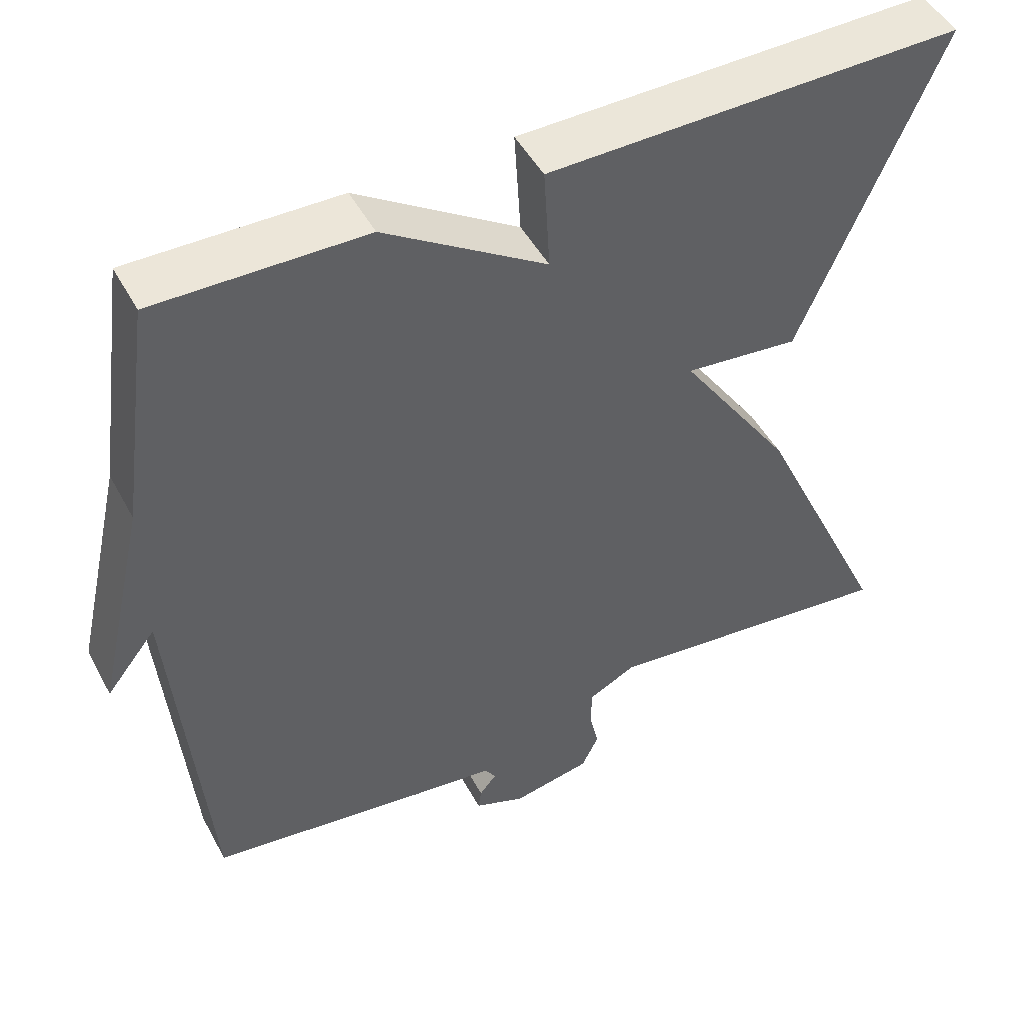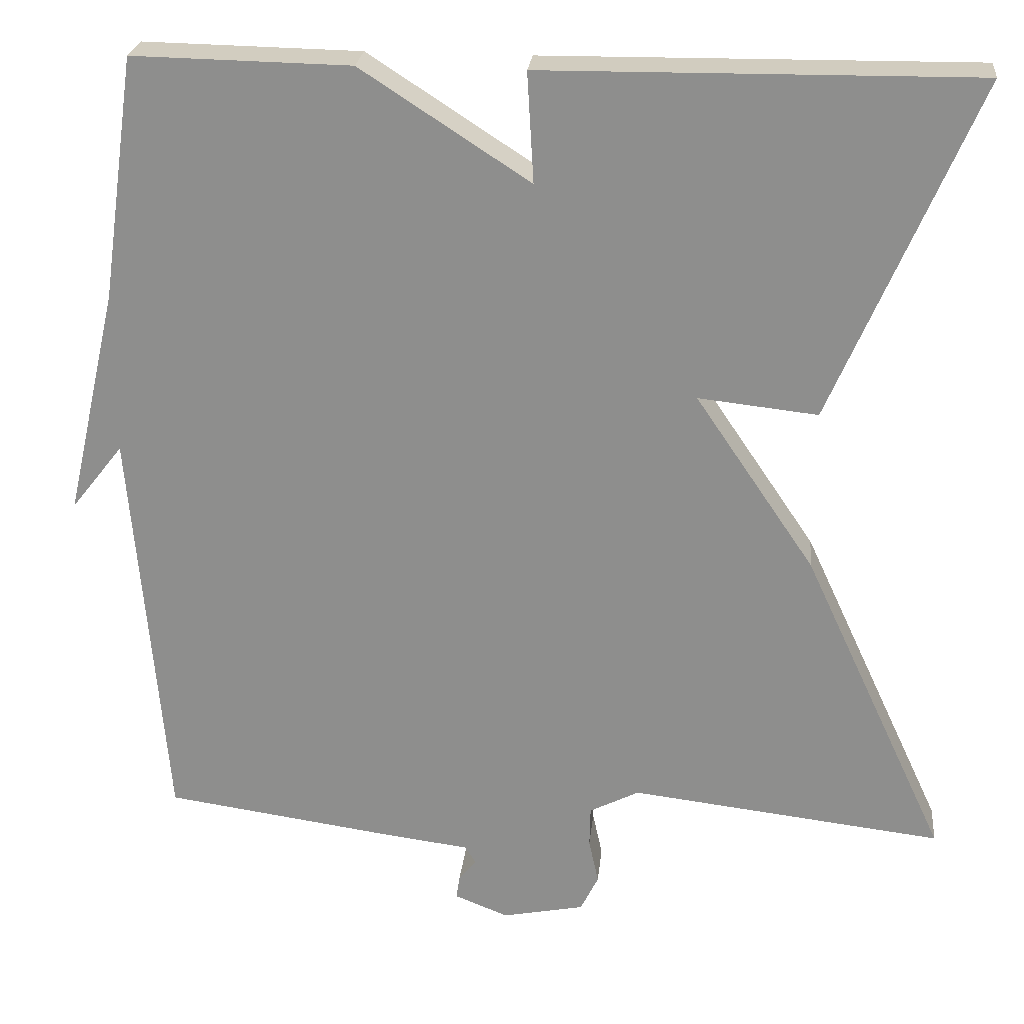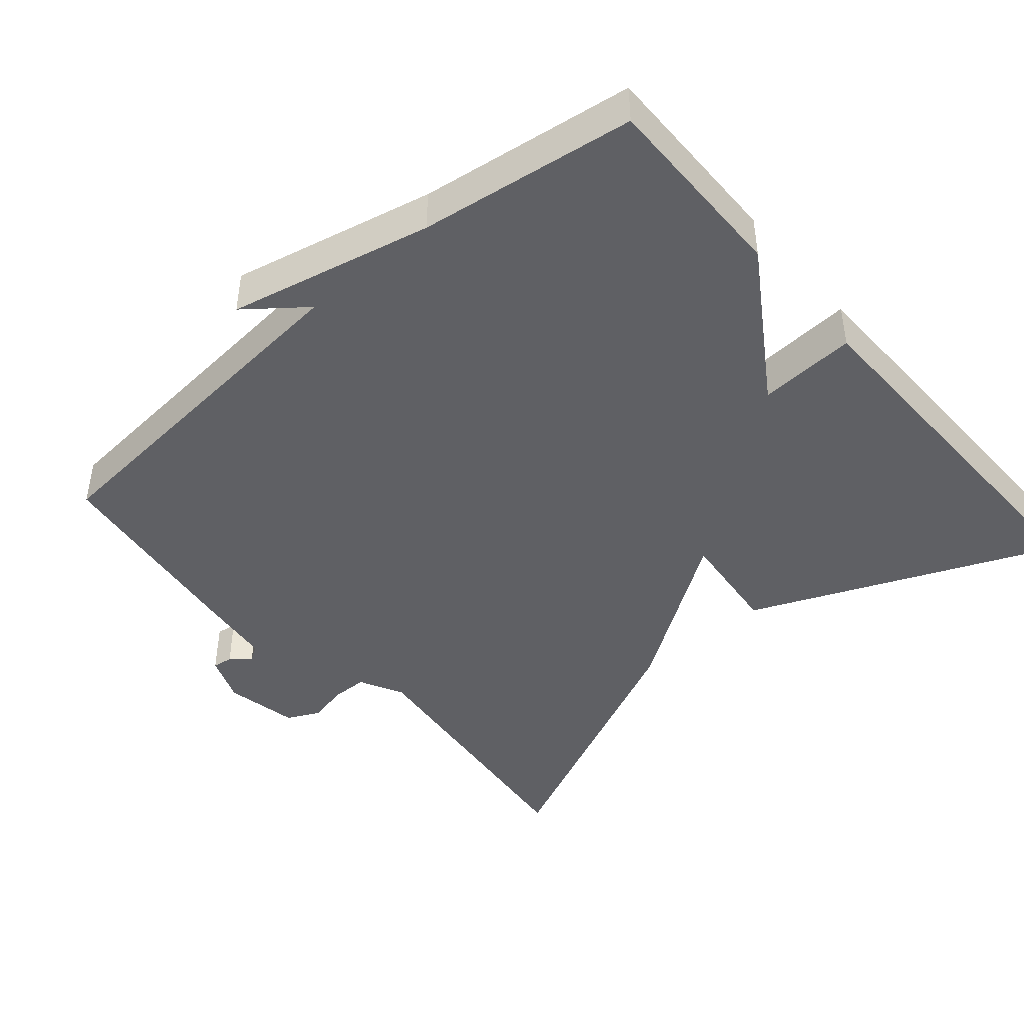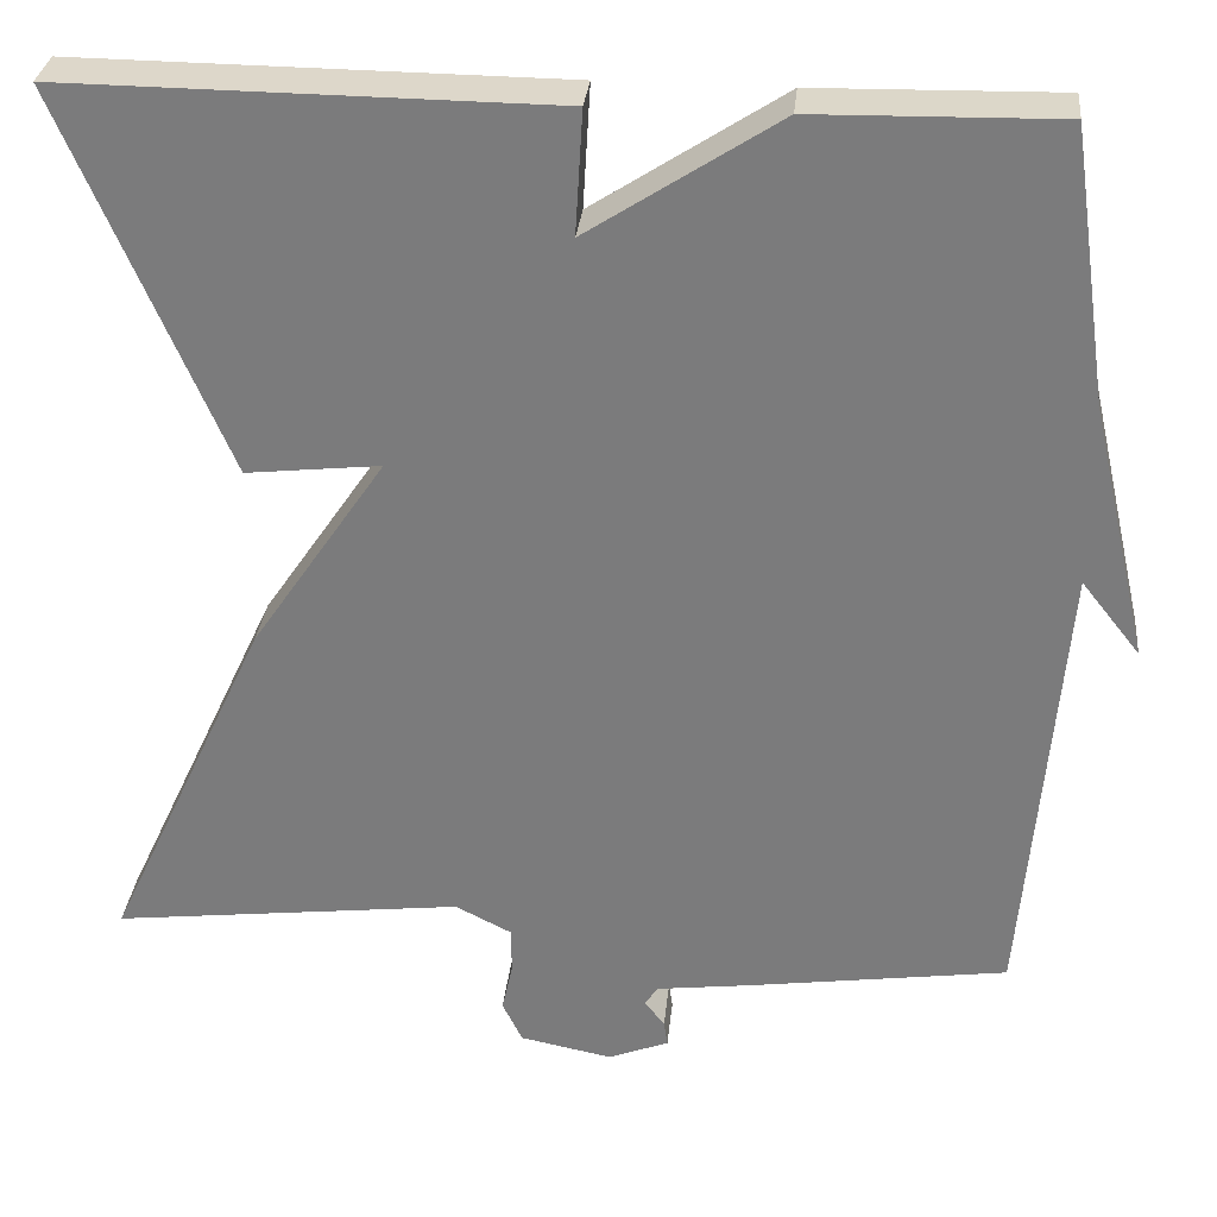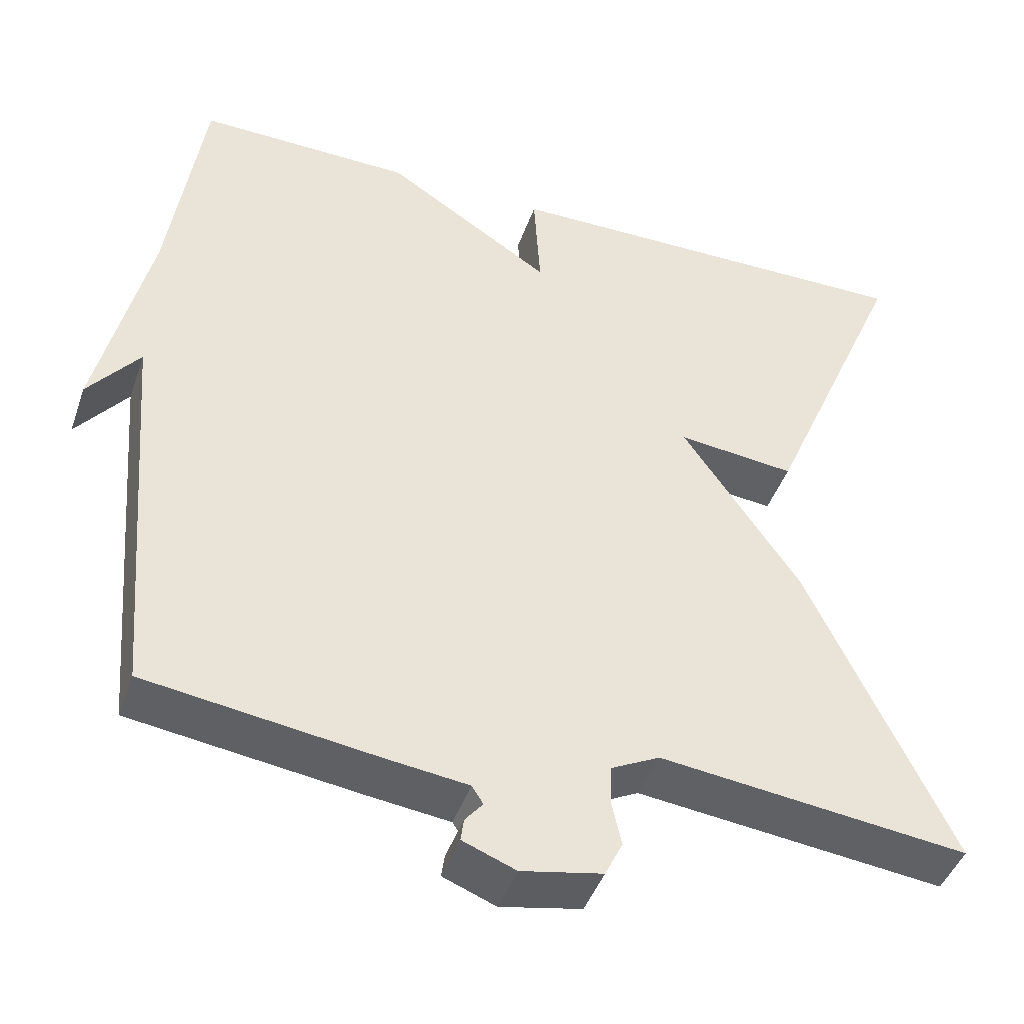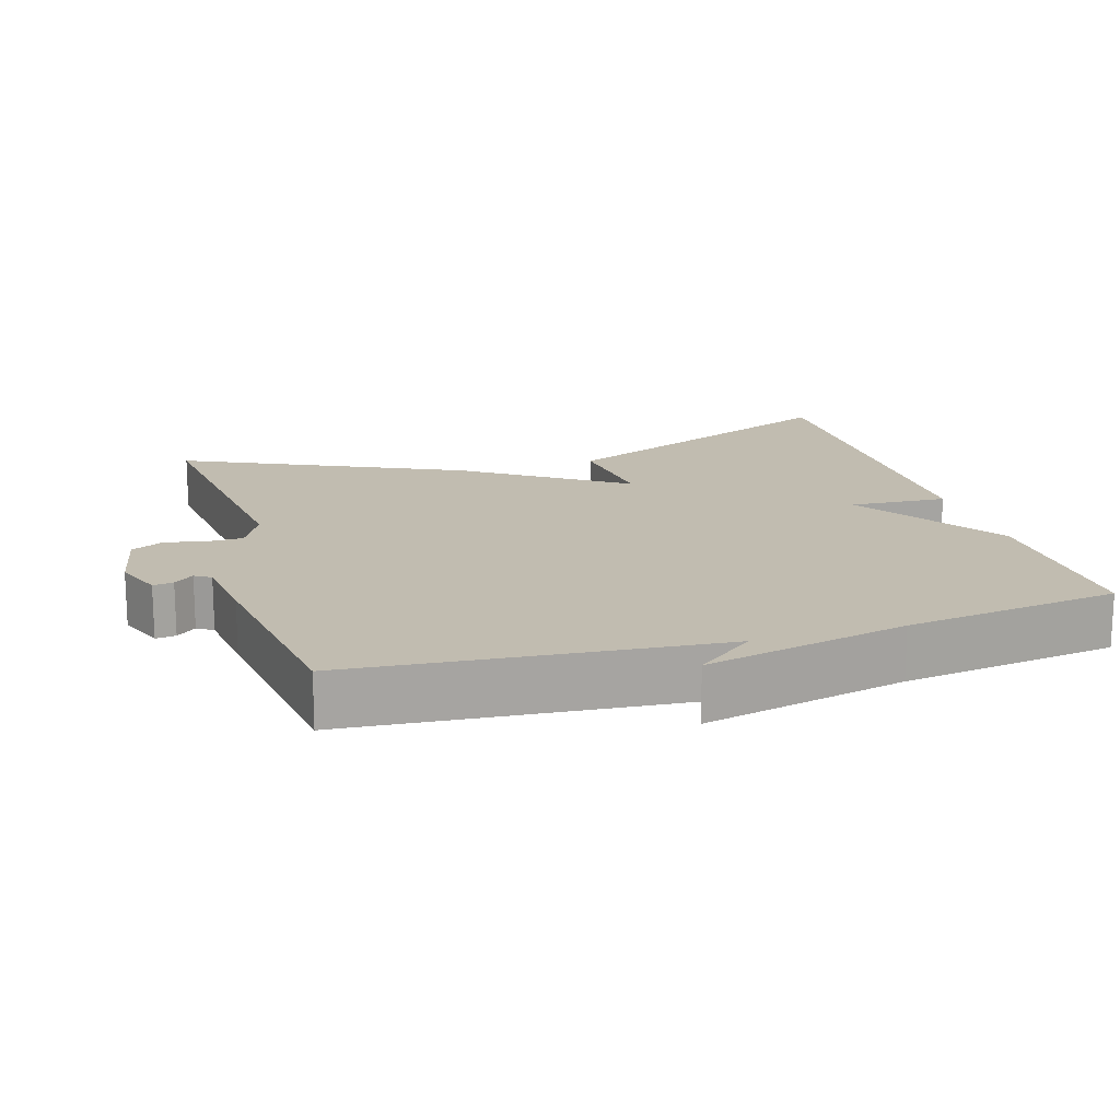
<metadata>
{"format":"obj","ext":"obj","renderer":"f3d","projection":"perspective","resolution":1024,"background":"white","views":[{"elev":48.5,"azim":-27.4,"up":"+Z"},{"elev":24.3,"azim":5.9,"up":"+Z"},{"elev":-44.3,"azim":-49.1,"up":"+Y"},{"elev":30.7,"azim":-174.3,"up":"+Z"},{"elev":-44.4,"azim":-18.7,"up":"+Z"},{"elev":16.6,"azim":-106.8,"up":"+Y"}]}
</metadata>
<code>
v -0.5 0.07 -0.5
v -0.542 0.07 0.002
v -0.606 0.07 -0.079
v -0.542 0.07 0.202
v -0.5 0.07 0.5
v -0.232 0.07 0.495
v -0.024 0.07 0.36
v -0.032 0.07 0.495
v 0.5 0.07 0.5
v 0.322 0.07 0.083
v 0.175 0.07 0.099
v 0.322 0.07 -0.117
v 0.5 0.07 -0.5
v 0.115 0.07 -0.455
v 0.054 0.07 -0.486
v 0.053 0.07 -0.536
v 0.065 0.07 -0.591
v 0.043 0.07 -0.636
v -0.058 0.07 -0.656
v -0.124 0.07 -0.63
v -0.12 0.07 -0.602
v -0.098 0.07 -0.575
v -0.112 0.07 -0.553
v -0.216 0.07 -0.54
v -0.5 0 -0.5
v -0.542 0 0.002
v -0.606 0 -0.079
v -0.542 0 0.202
v -0.5 0 0.5
v -0.232 0 0.495
v -0.024 0 0.36
v -0.032 0 0.495
v 0.5 0 0.5
v 0.322 0 0.083
v 0.175 0 0.099
v 0.322 0 -0.117
v 0.5 0 -0.5
v 0.115 0 -0.455
v 0.054 0 -0.486
v 0.053 0 -0.536
v 0.065 0 -0.591
v 0.043 0 -0.636
v -0.058 0 -0.656
v -0.124 0 -0.63
v -0.12 0 -0.602
v -0.098 0 -0.575
v -0.112 0 -0.553
v -0.216 0 -0.54
f 23 24 1 2
f 20 21 22
f 19 20 22
f 18 19 22
f 17 18 22
f 16 17 22
f 15 16 22 23
f 14 15 23 2
f 13 14 2
f 12 13 2
f 11 12 2
f 9 10 11
f 8 9 11
f 7 8 11
f 7 11 2
f 6 7 2
f 5 6 2
f 4 5 2
f 2 3 4
f 26 25 48 47
f 46 45 44
f 46 44 43
f 46 43 42
f 46 42 41
f 46 41 40
f 47 46 40 39
f 26 47 39 38
f 26 38 37
f 26 37 36
f 26 36 35
f 35 34 33
f 35 33 32
f 35 32 31
f 26 35 31
f 26 31 30
f 26 30 29
f 26 29 28
f 28 27 26
f 1 25 26 2
f 2 26 27 3
f 3 27 28 4
f 4 28 29 5
f 5 29 30 6
f 6 30 31 7
f 7 31 32 8
f 8 32 33 9
f 9 33 34 10
f 10 34 35 11
f 11 35 36 12
f 12 36 37 13
f 13 37 38 14
f 14 38 39 15
f 15 39 40 16
f 16 40 41 17
f 17 41 42 18
f 18 42 43 19
f 19 43 44 20
f 20 44 45 21
f 21 45 46 22
f 22 46 47 23
f 23 47 48 24
f 24 48 25 1

</code>
